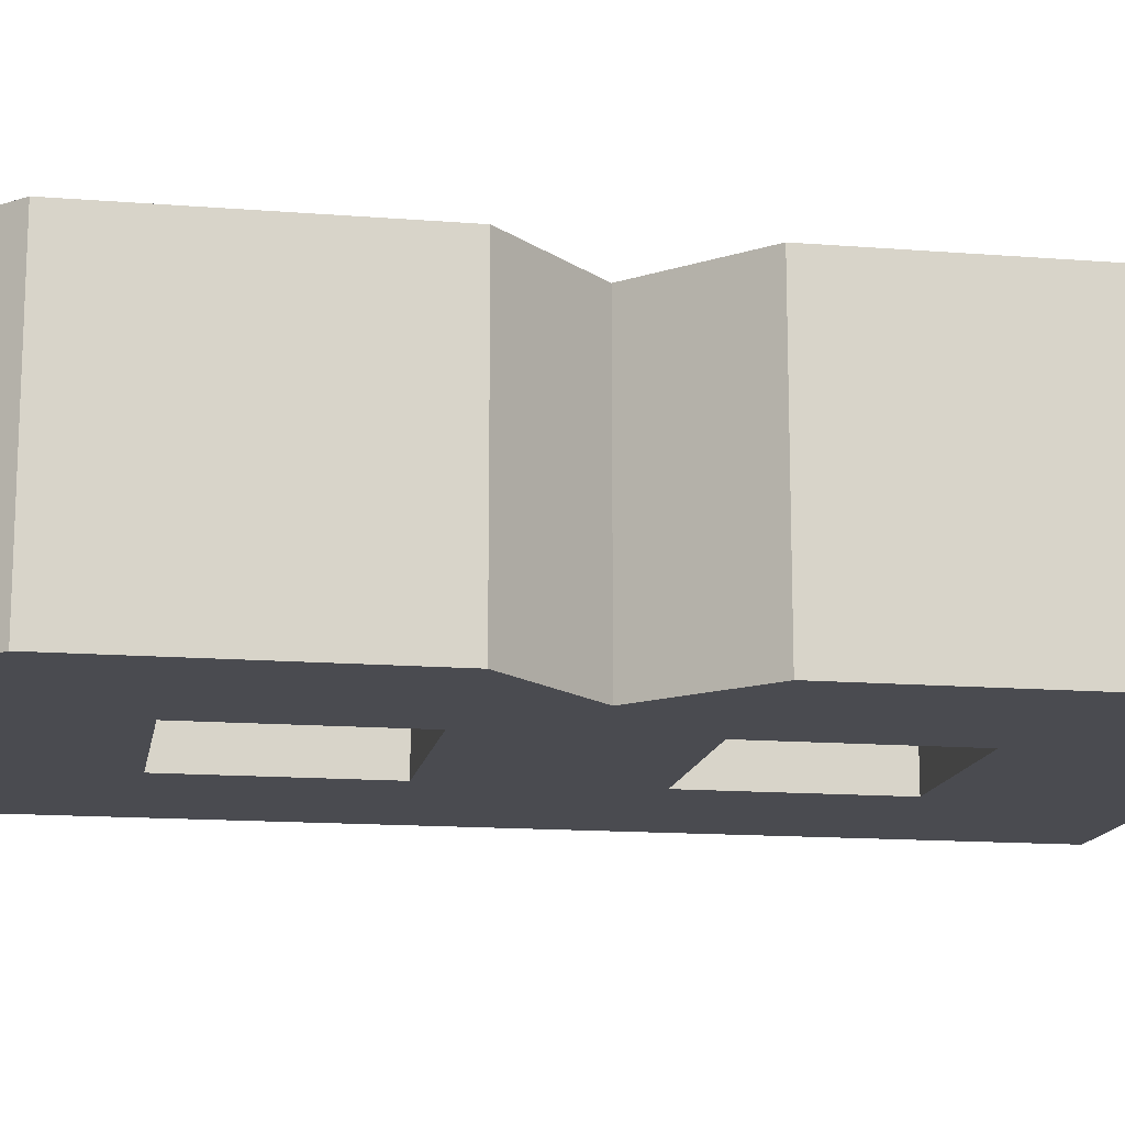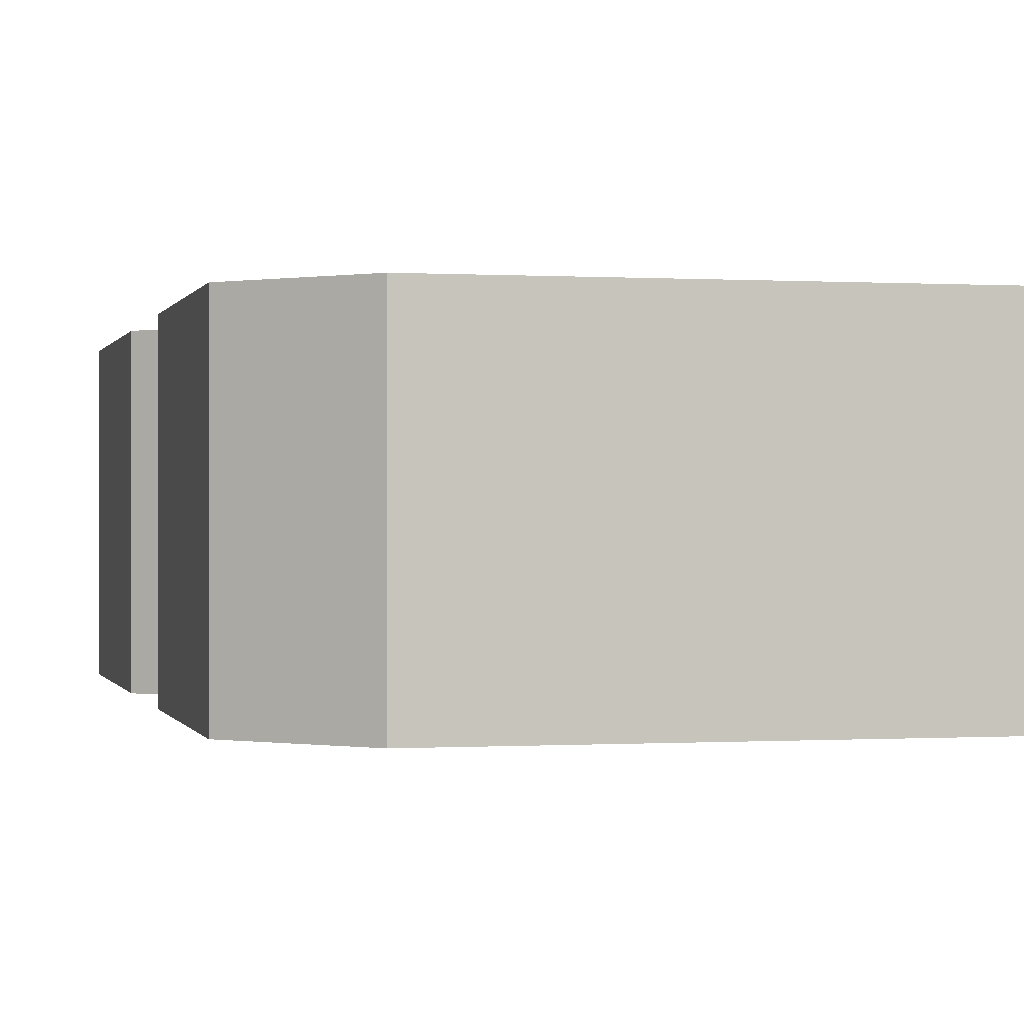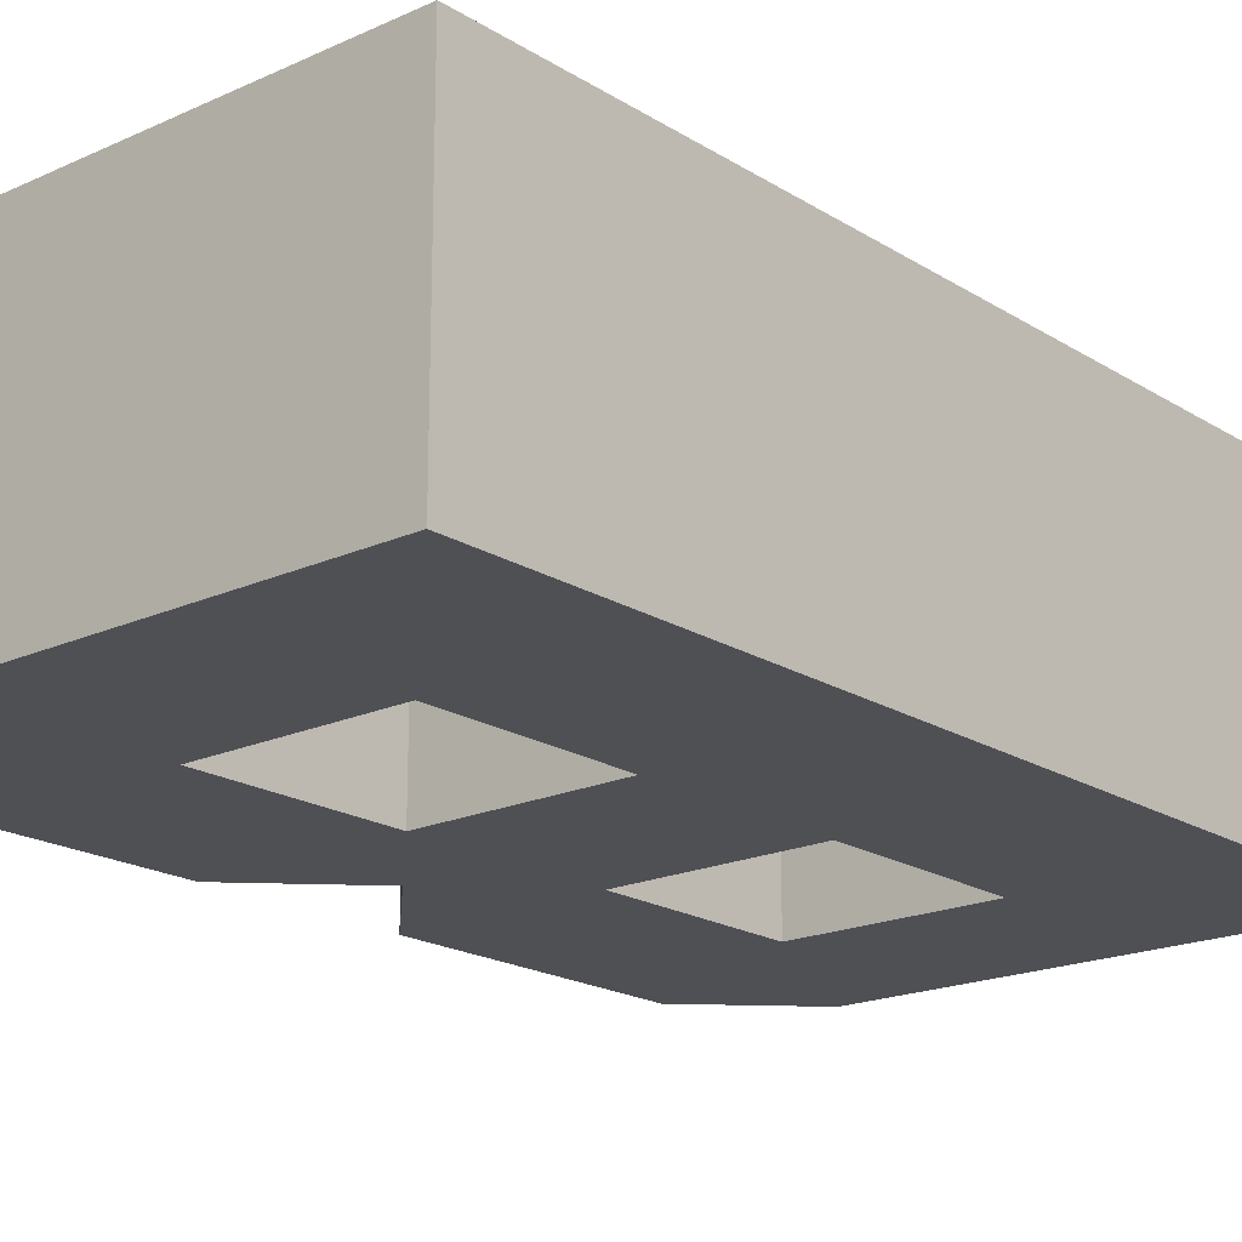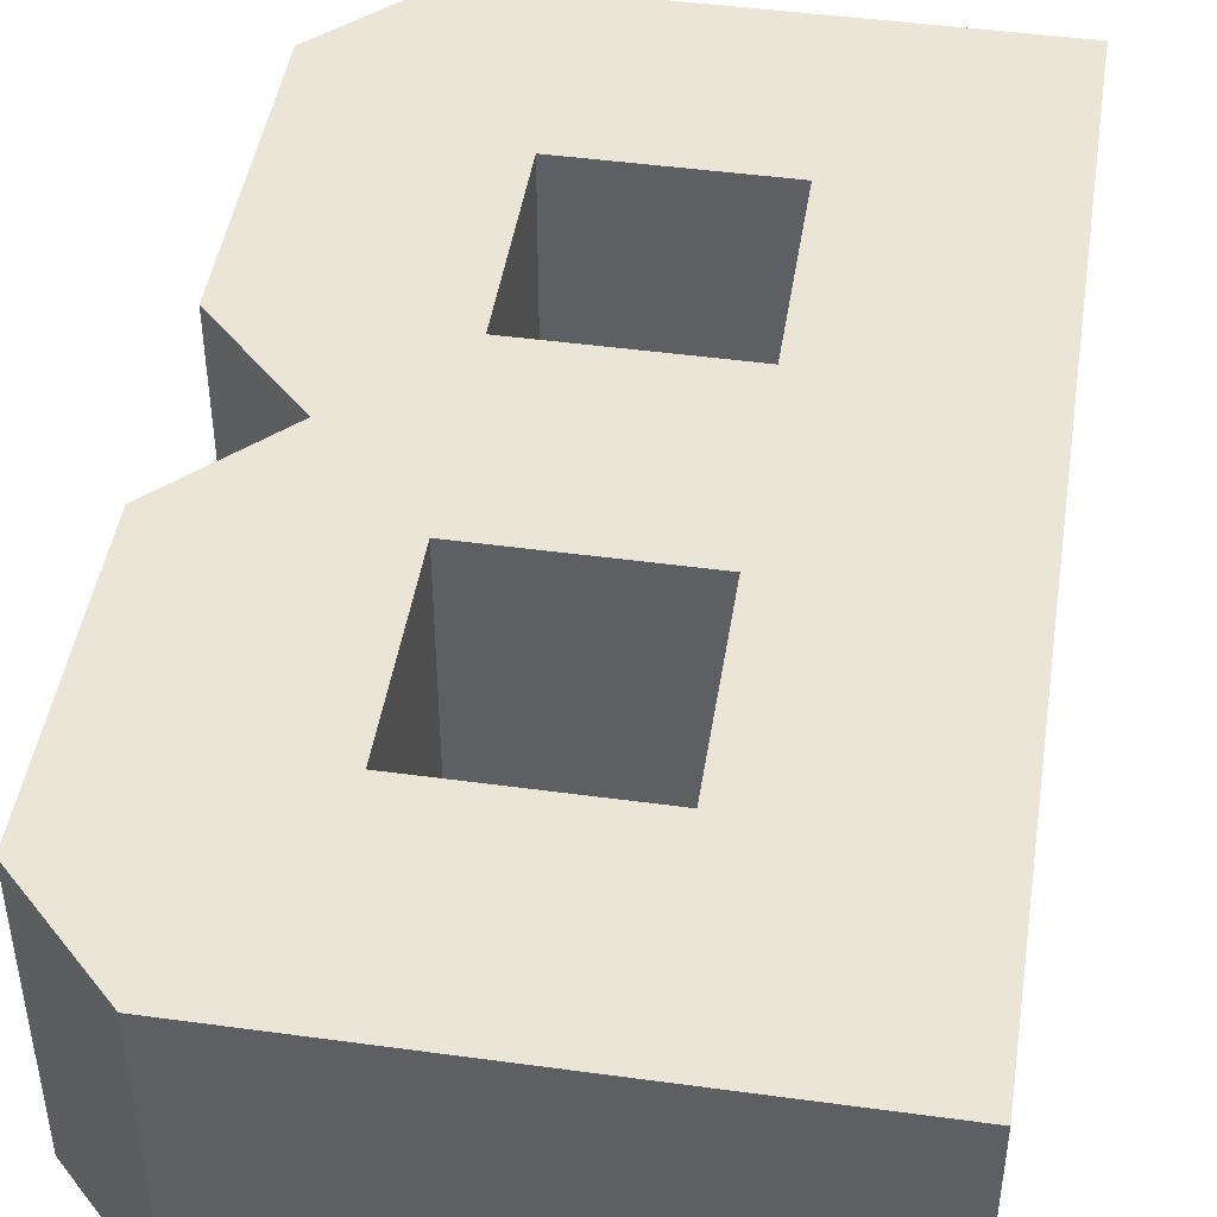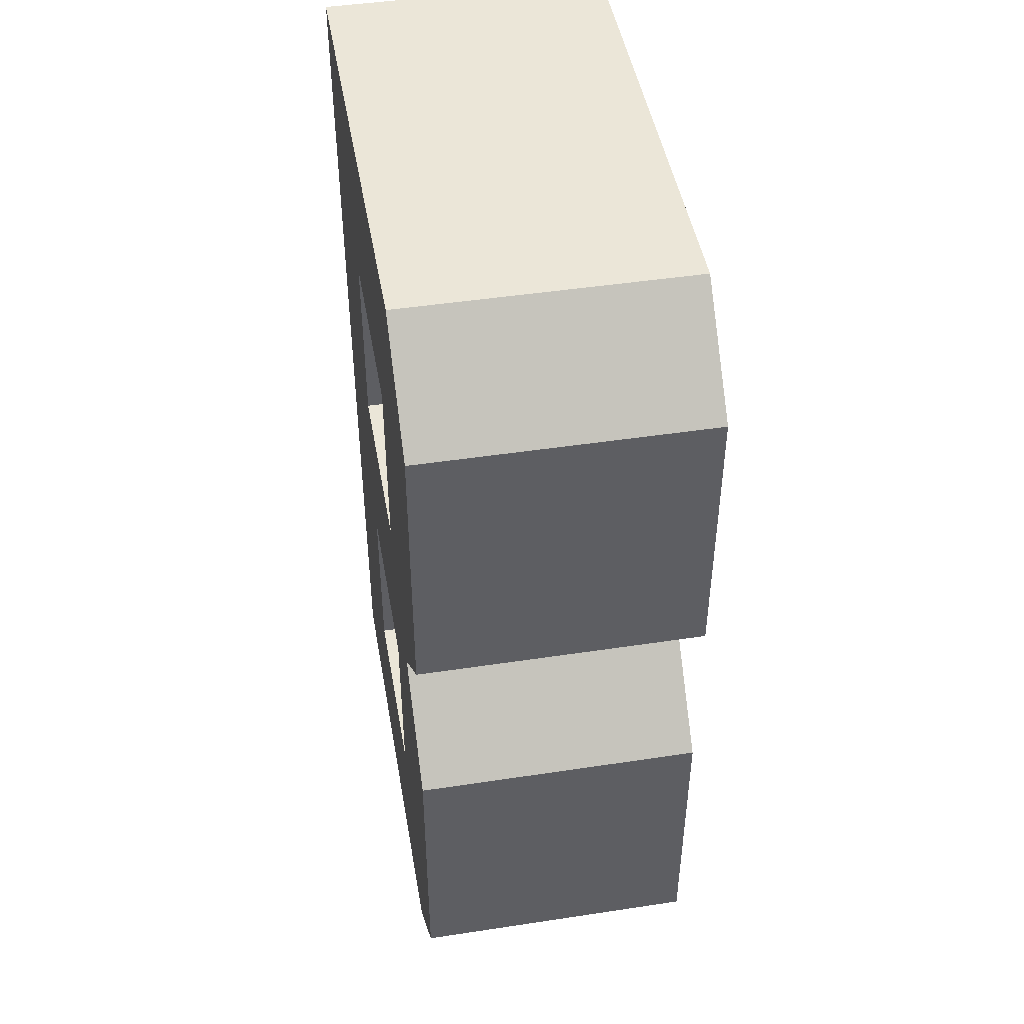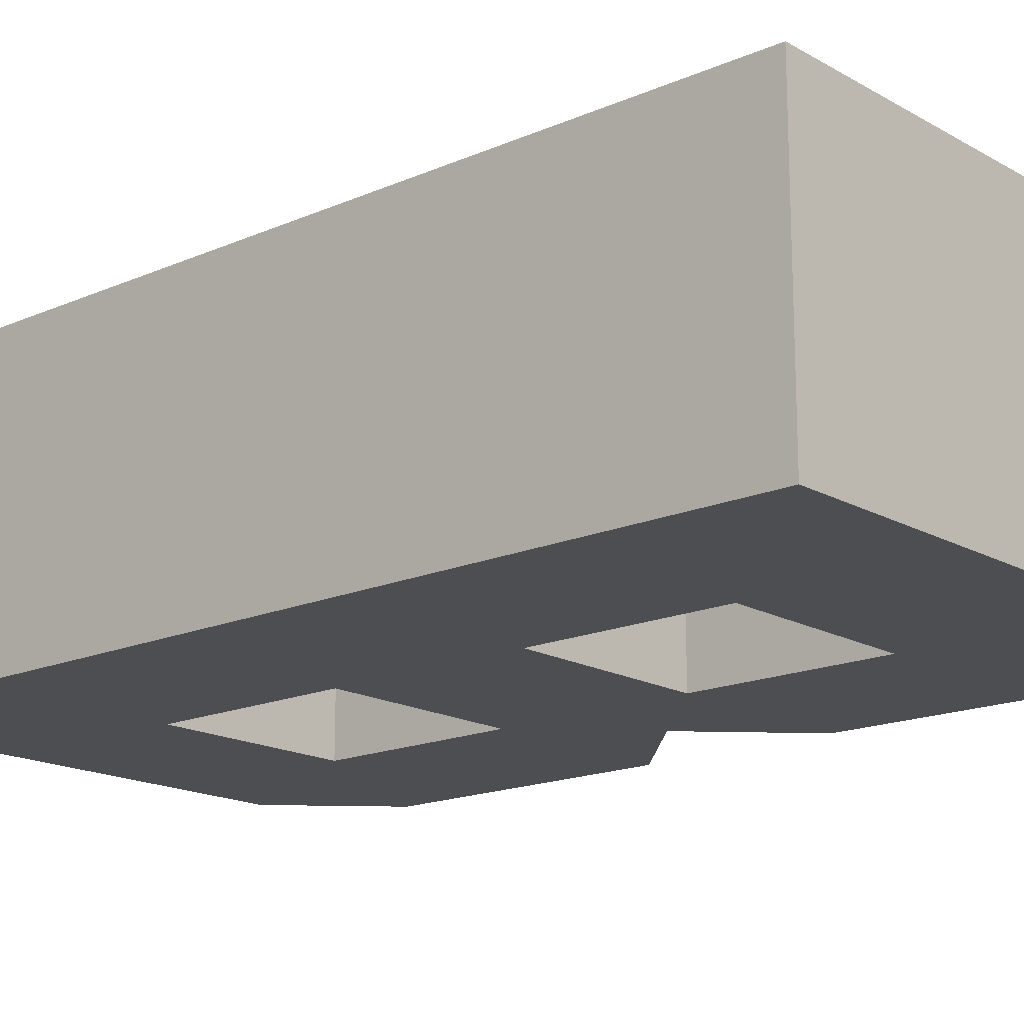
<metadata>
{"format":"obj","ext":"obj","renderer":"f3d","projection":"perspective","resolution":1024,"background":"white","views":[{"elev":-14.4,"azim":80.2,"up":"+Z"},{"elev":-0.1,"azim":166.6,"up":"+Z"},{"elev":-19.1,"azim":-139.4,"up":"+Z"},{"elev":45.7,"azim":-171.1,"up":"+Z"},{"elev":46.6,"azim":80.2,"up":"+Y"},{"elev":-16.8,"azim":-48.6,"up":"+Z"}]}
</metadata>
<code>
v 2 0 0
v 7 0 0
v 8 1 0
v 8 4 0
v 7 5 0
v 8 6 0
v 8 9 0
v 7 10 0
v 2 10 0
v 4 2 0
v 6 2 0
v 6 4 0
v 4 4 0
v 4 6 0
v 6 6 0
v 6 8 0
v 4 8 0
v 2 0 3
v 7 0 3
v 8 1 3
v 8 4 3
v 7 5 3
v 8 6 3
v 8 9 3
v 7 10 3
v 2 10 3
v 4 2 3
v 6 2 3
v 6 4 3
v 4 4 3
v 4 6 3
v 6 6 3
v 6 8 3
v 4 8 3
f 2 1 10
f 11 2 10
f 3 2 11
f 4 3 11
f 4 11 5
f 5 11 12
f 5 12 15
f 6 5 15
f 7 6 15
f 7 15 16
f 8 7 16
f 8 16 17
f 8 17 9
f 17 1 9
f 14 1 17
f 10 1 13
f 13 1 14
f 12 13 15
f 15 13 14
f 19 27 18
f 28 27 19
f 20 28 19
f 21 28 20
f 21 22 28
f 22 29 28
f 22 32 29
f 23 32 22
f 24 32 23
f 24 33 32
f 25 33 24
f 25 34 33
f 25 26 34
f 34 26 18
f 31 34 18
f 27 30 18
f 30 31 18
f 29 32 30
f 32 31 30
f 1 2 18
f 18 2 19
f 11 10 28
f 28 10 27
f 2 3 19
f 19 3 20
f 3 4 20
f 20 4 21
f 4 5 21
f 21 5 22
f 12 11 29
f 29 11 28
f 5 6 22
f 22 6 23
f 6 7 23
f 23 7 24
f 16 15 33
f 33 15 32
f 7 8 24
f 24 8 25
f 17 16 34
f 34 16 33
f 8 9 25
f 25 9 26
f 9 1 26
f 26 1 18
f 14 17 31
f 31 17 34
f 10 13 27
f 27 13 30
f 13 12 30
f 30 12 29
f 15 14 32
f 32 14 31

</code>
